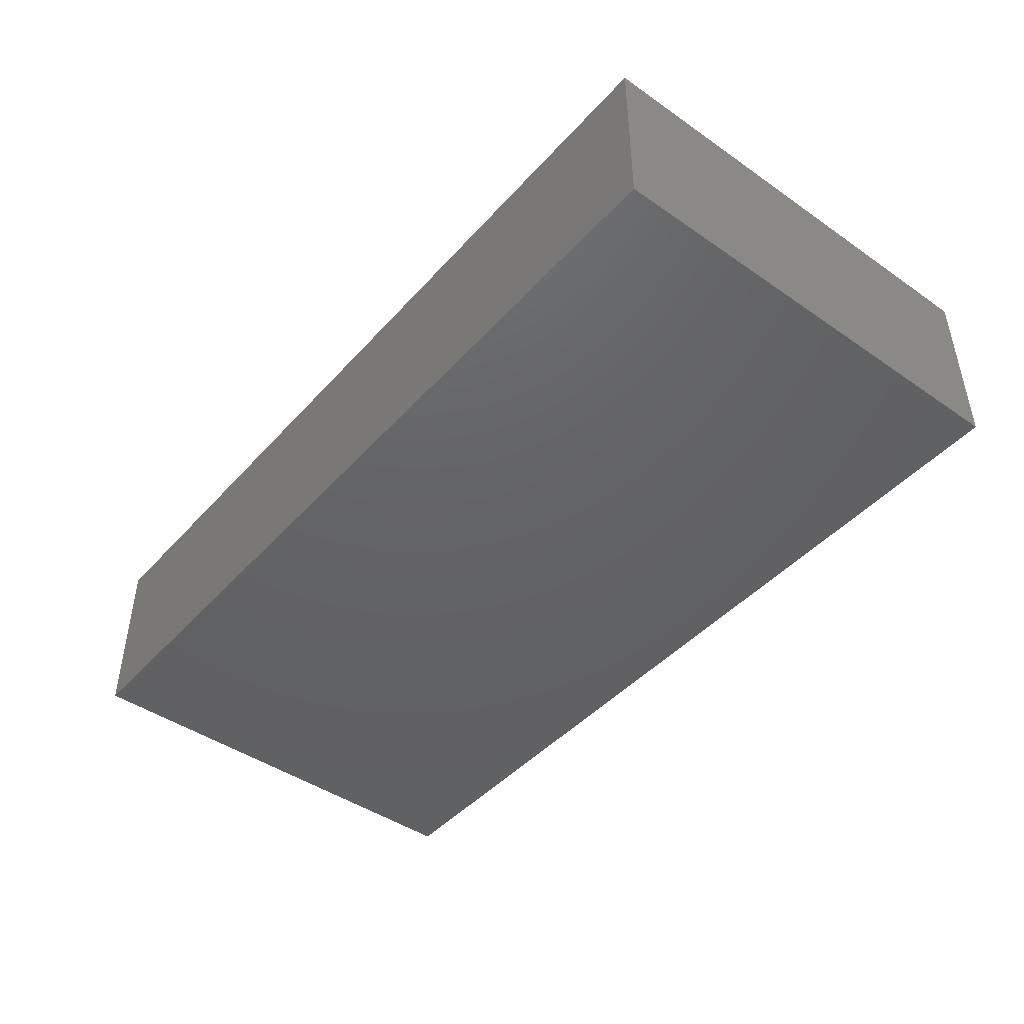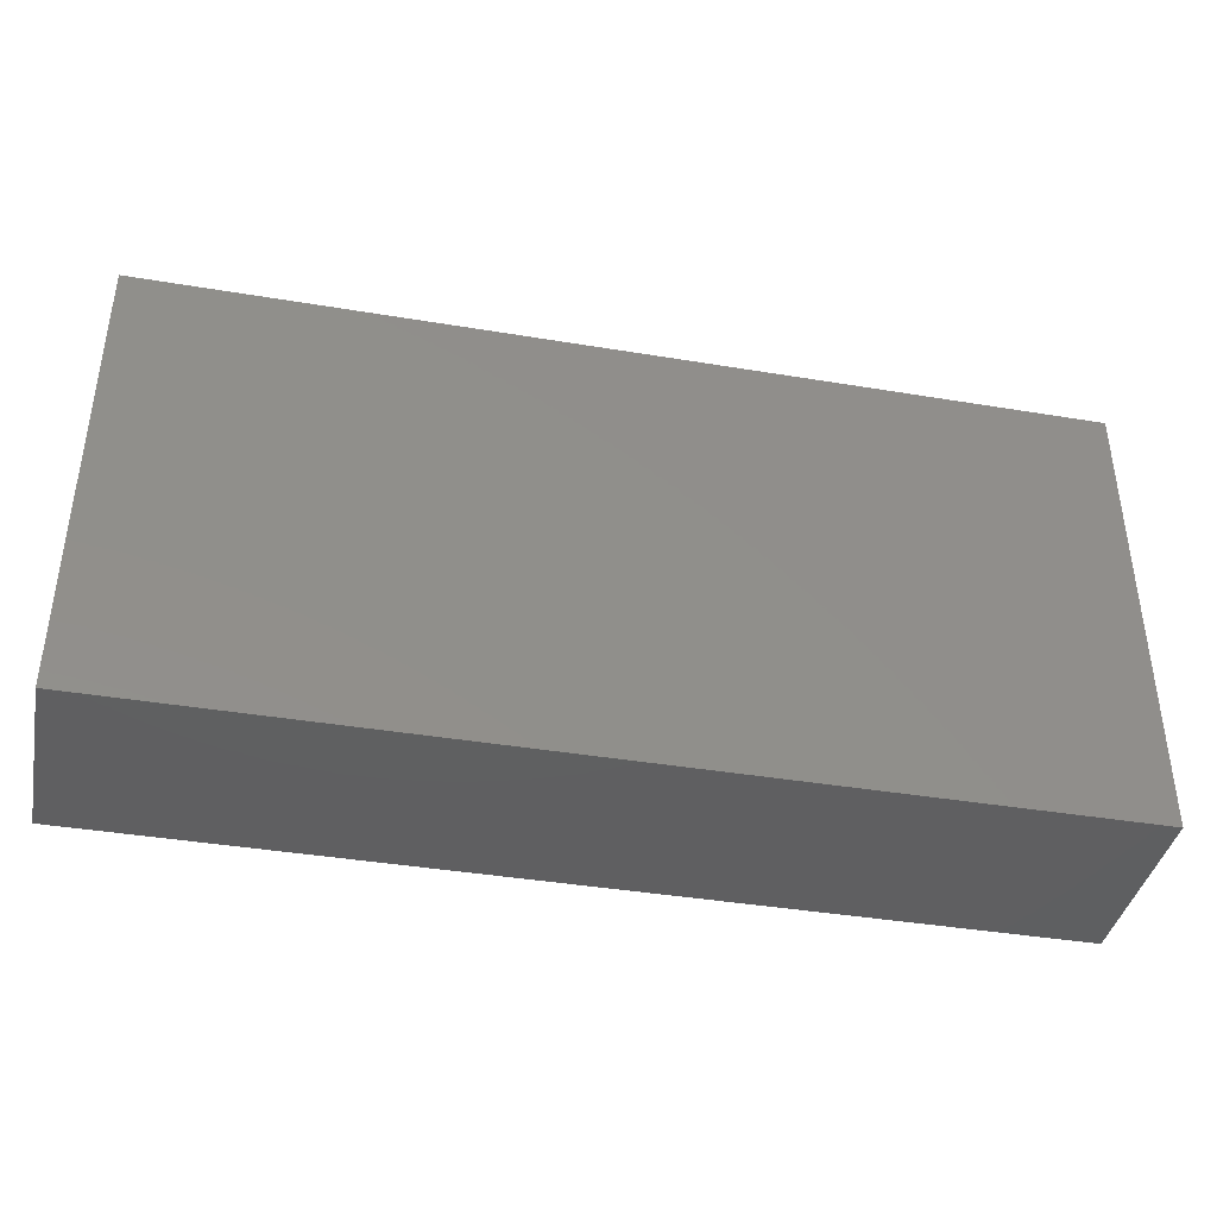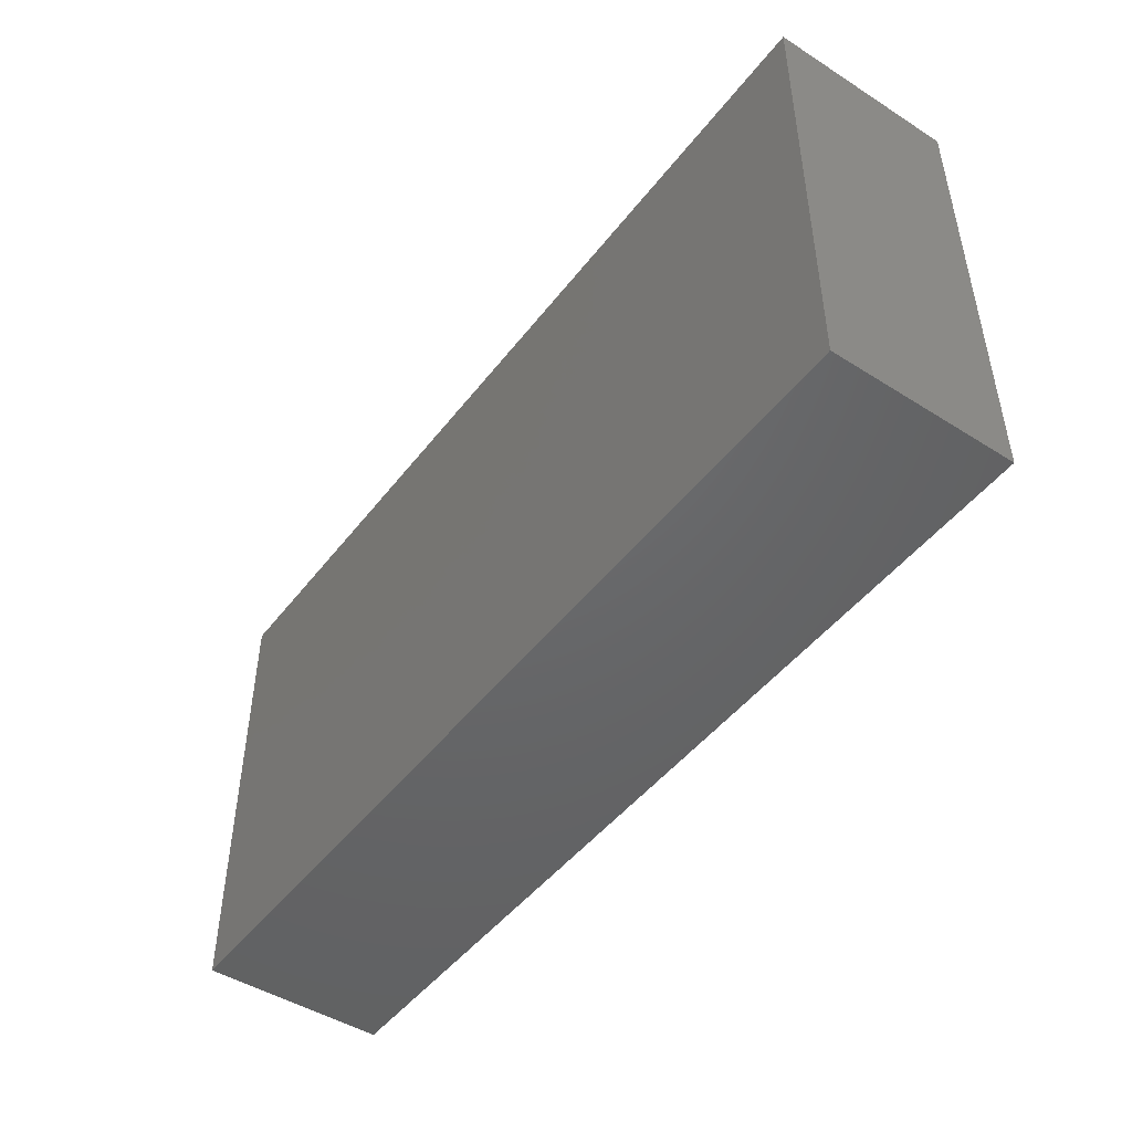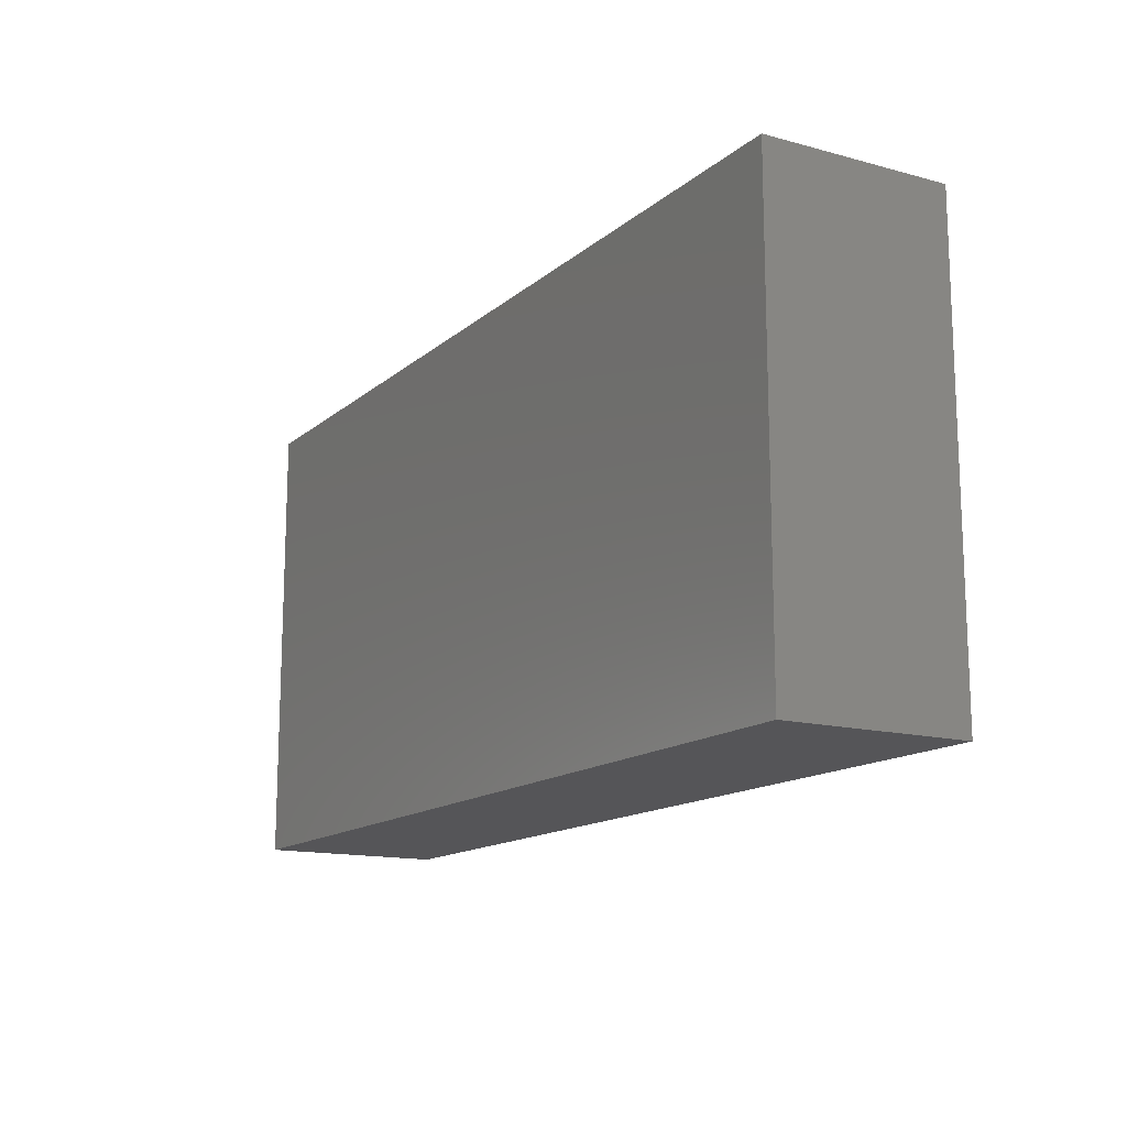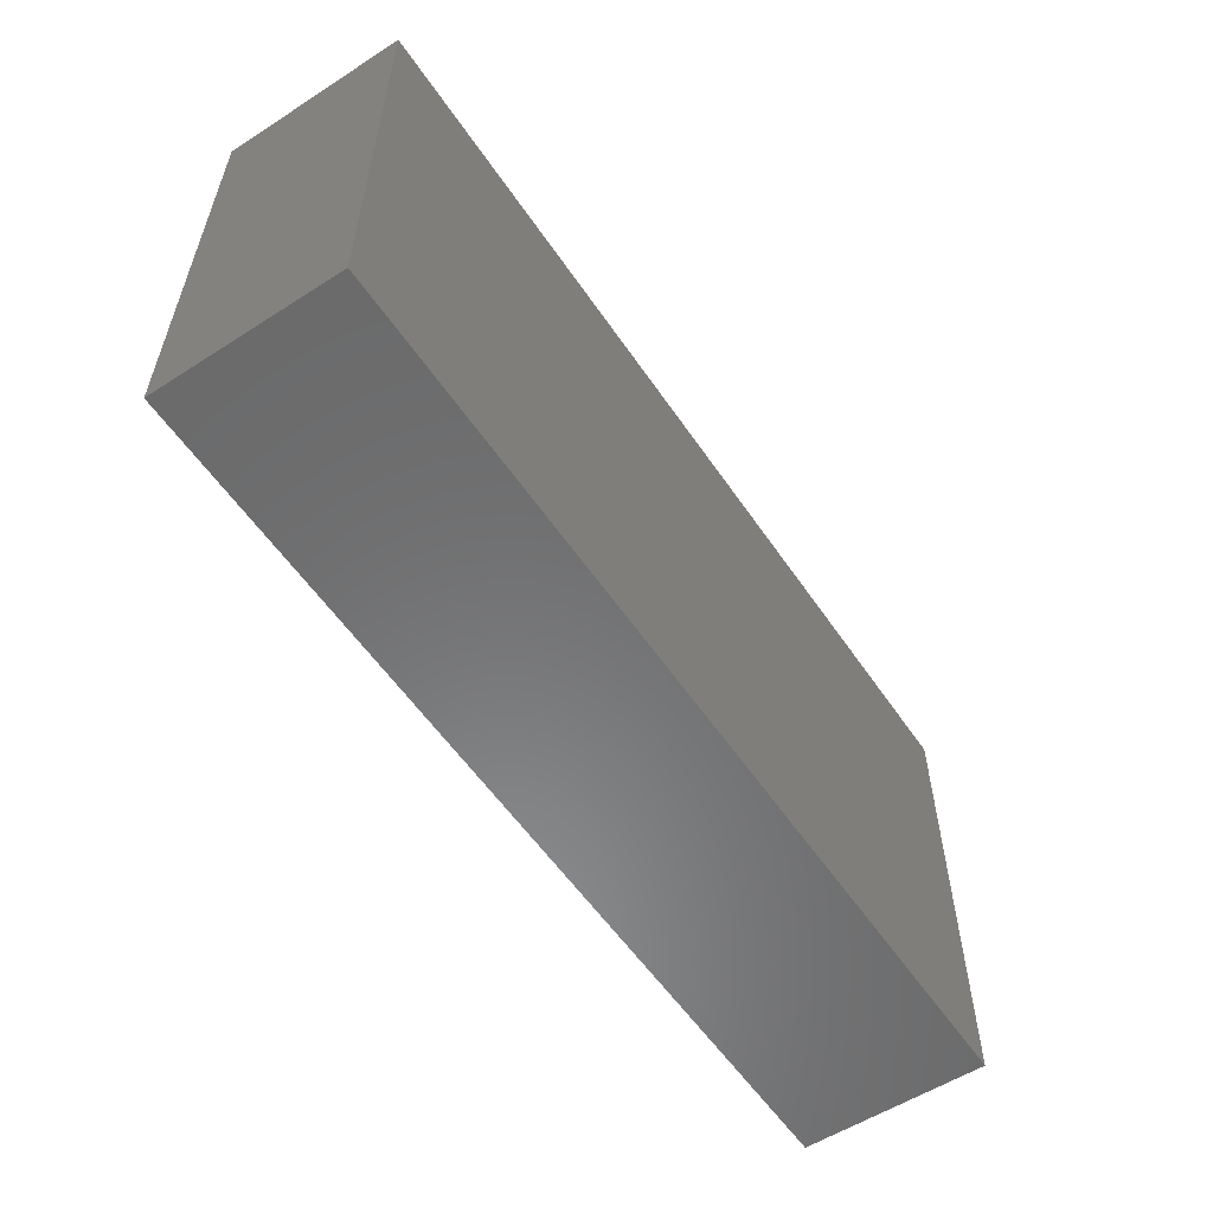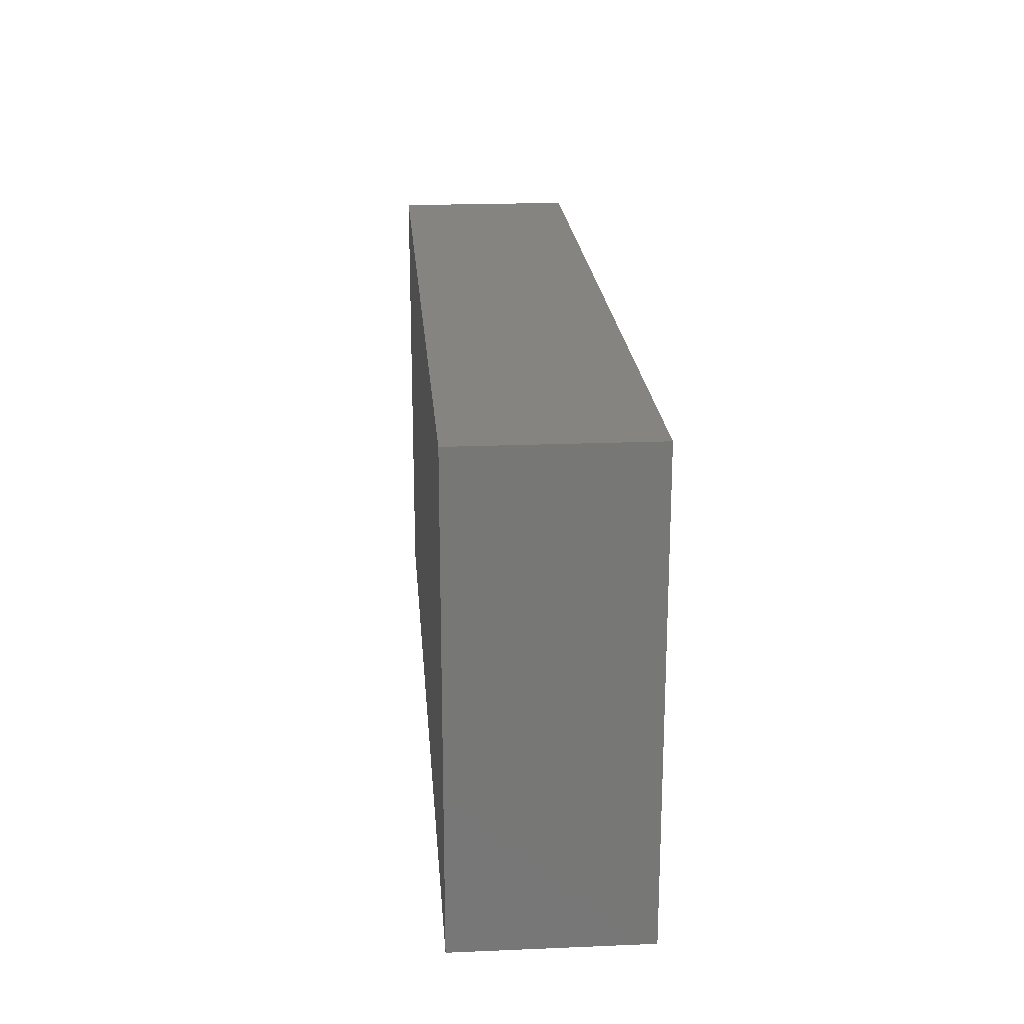
<metadata>
{"format":"stl","ext":"stl","renderer":"f3d","projection":"perspective","resolution":1024,"background":"white","views":[{"elev":-44.8,"azim":-128.8,"up":"+Z"},{"elev":-39.7,"azim":-11.7,"up":"+Y"},{"elev":-47.2,"azim":54.4,"up":"+Y"},{"elev":-14.4,"azim":-120.4,"up":"+Y"},{"elev":-56.6,"azim":123.8,"up":"+Y"},{"elev":20.7,"azim":-94.3,"up":"+Y"}]}
</metadata>
<code>
# stl→obj: 8 verts, 12 faces
v 100 0 20
v 100 50 0
v 100 50 20
v 100 0 0
v 0 50 20
v 0 0 20
v 0 0 0
v 0 50 0
f 1 2 3
f 2 1 4
f 5 1 3
f 1 5 6
f 7 2 4
f 2 7 8
f 7 5 8
f 5 7 6
f 2 5 3
f 5 2 8
f 7 1 6
f 1 7 4

</code>
